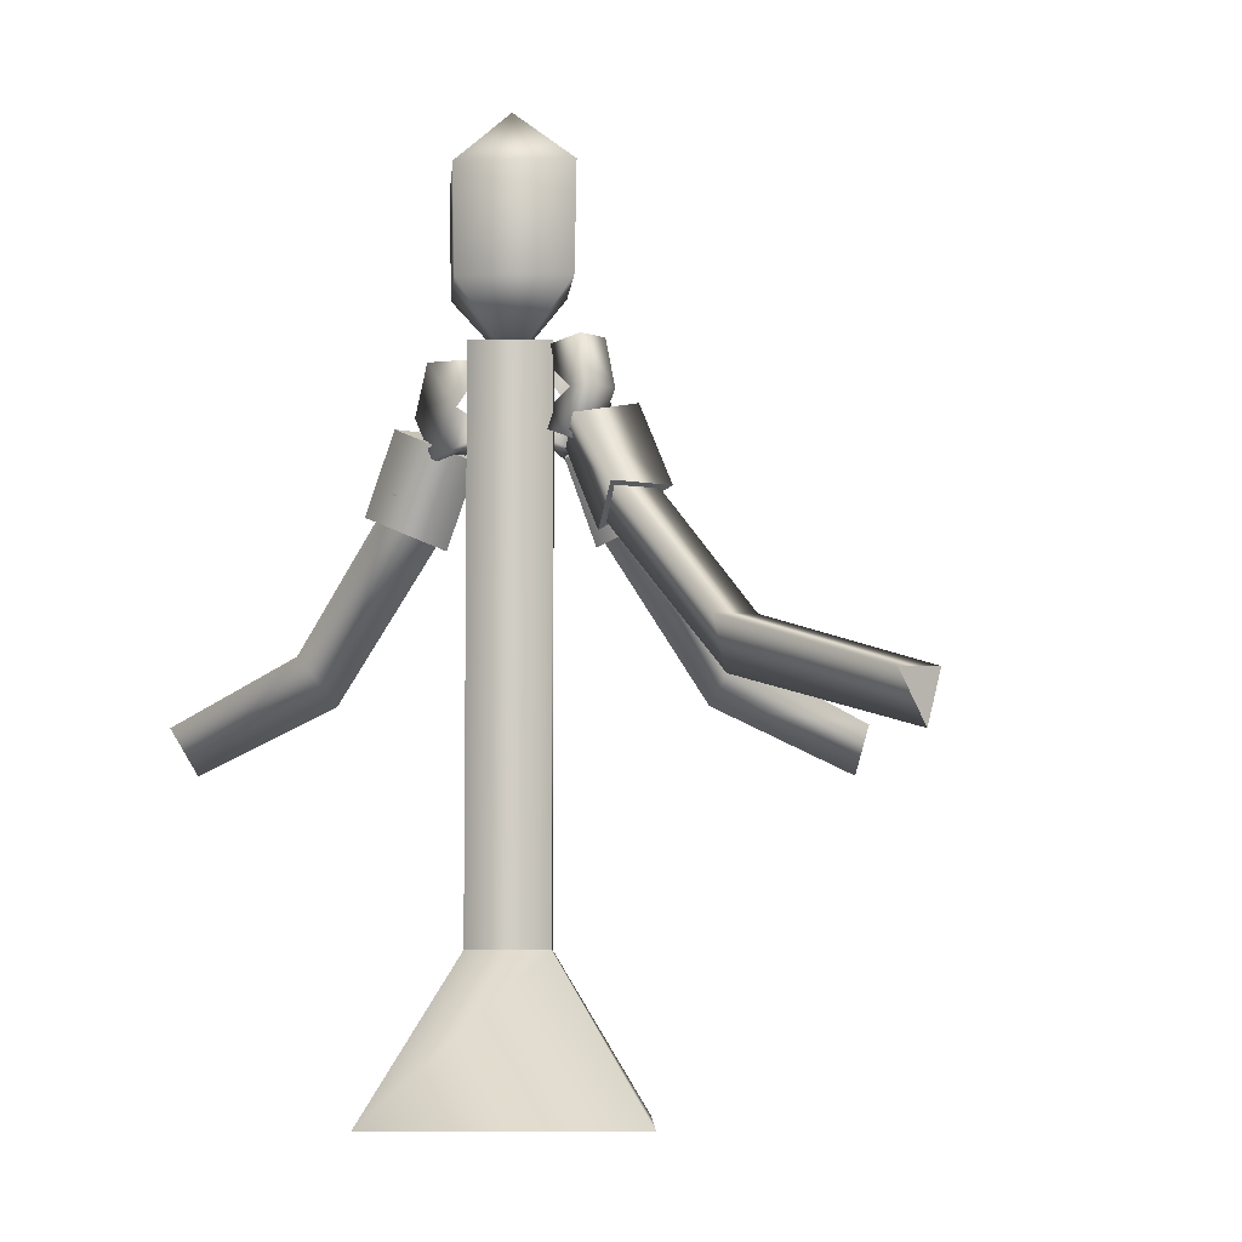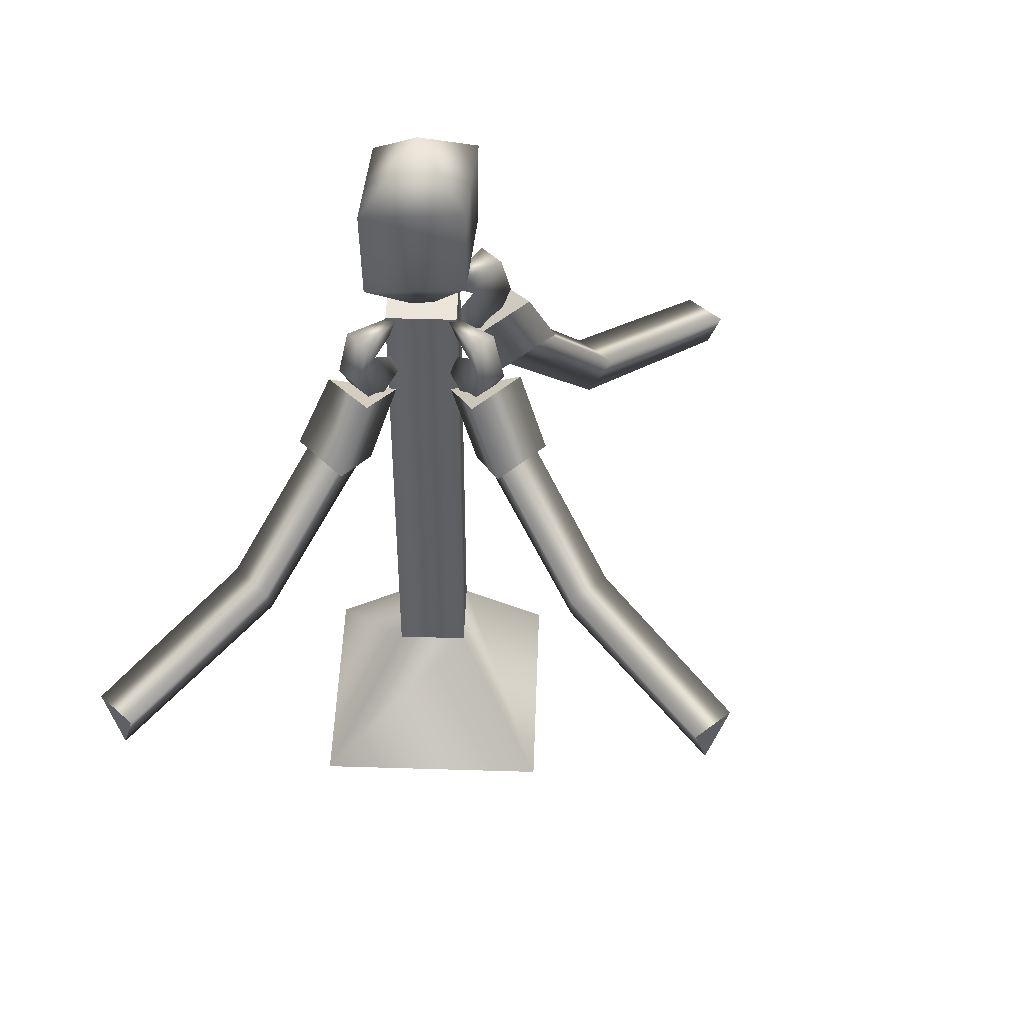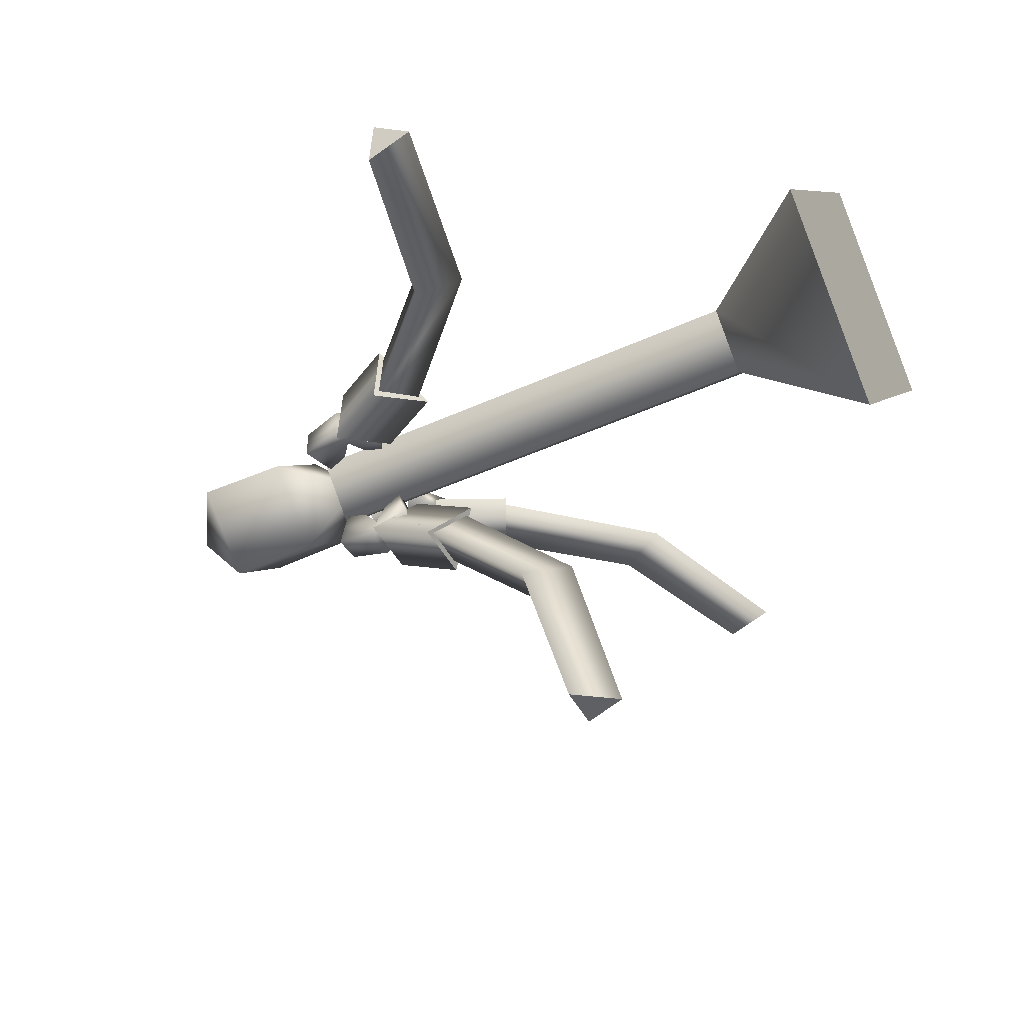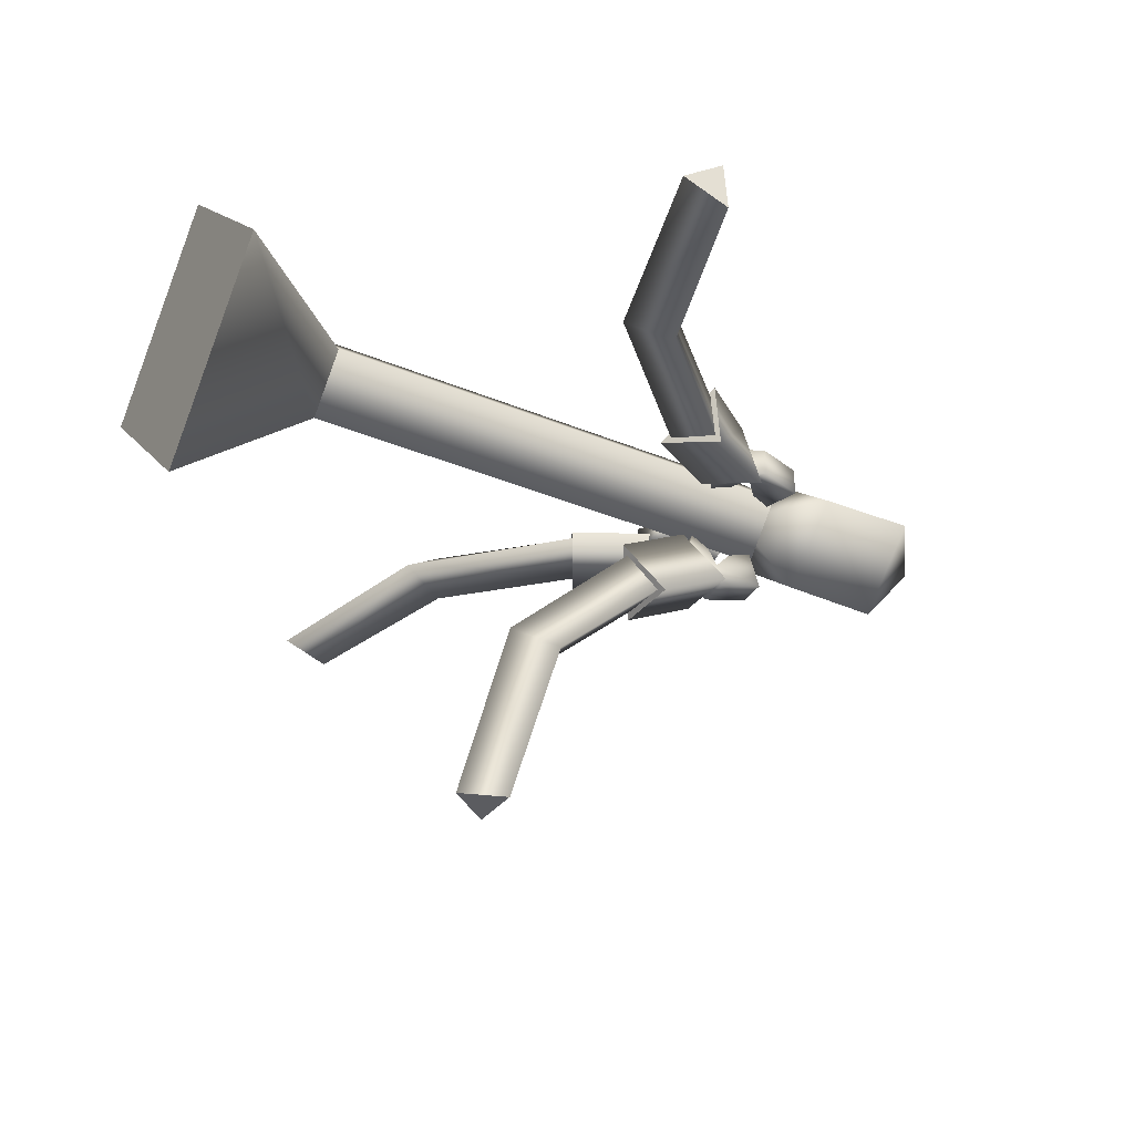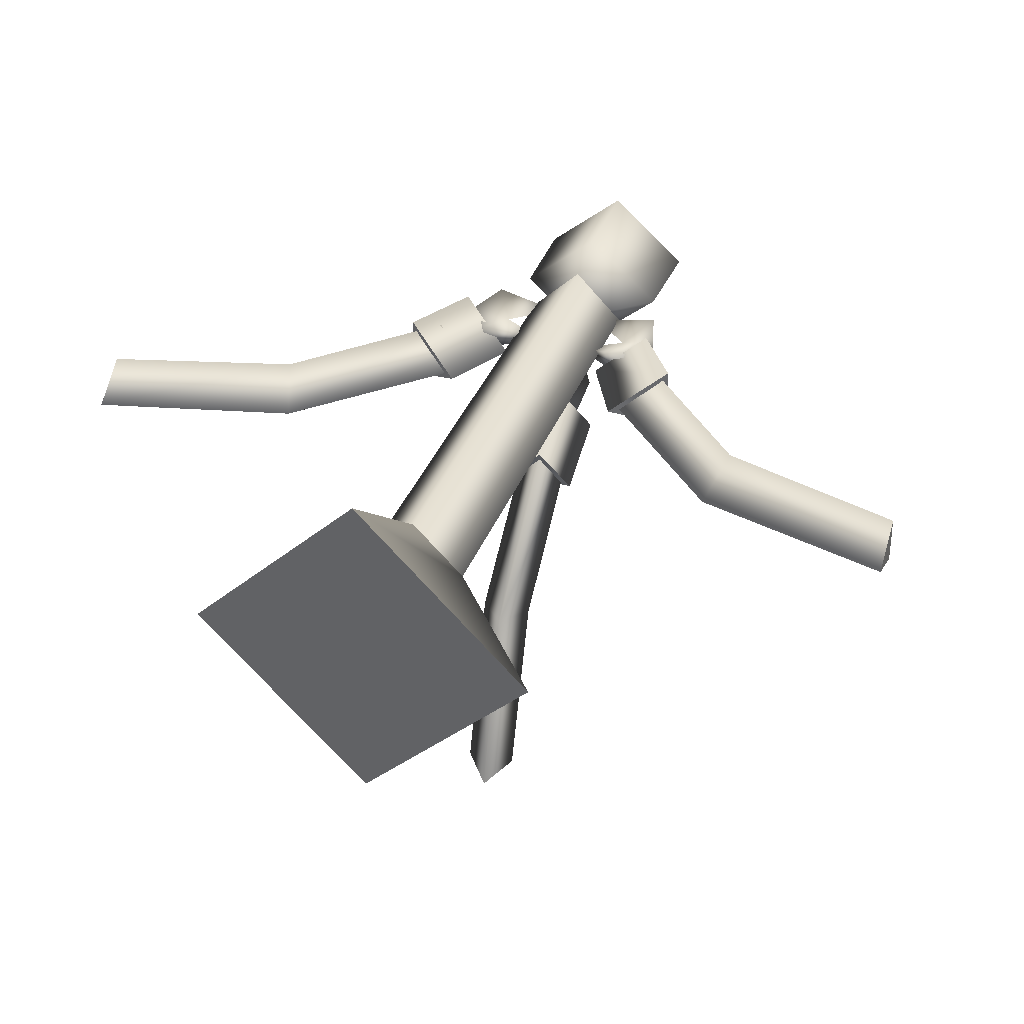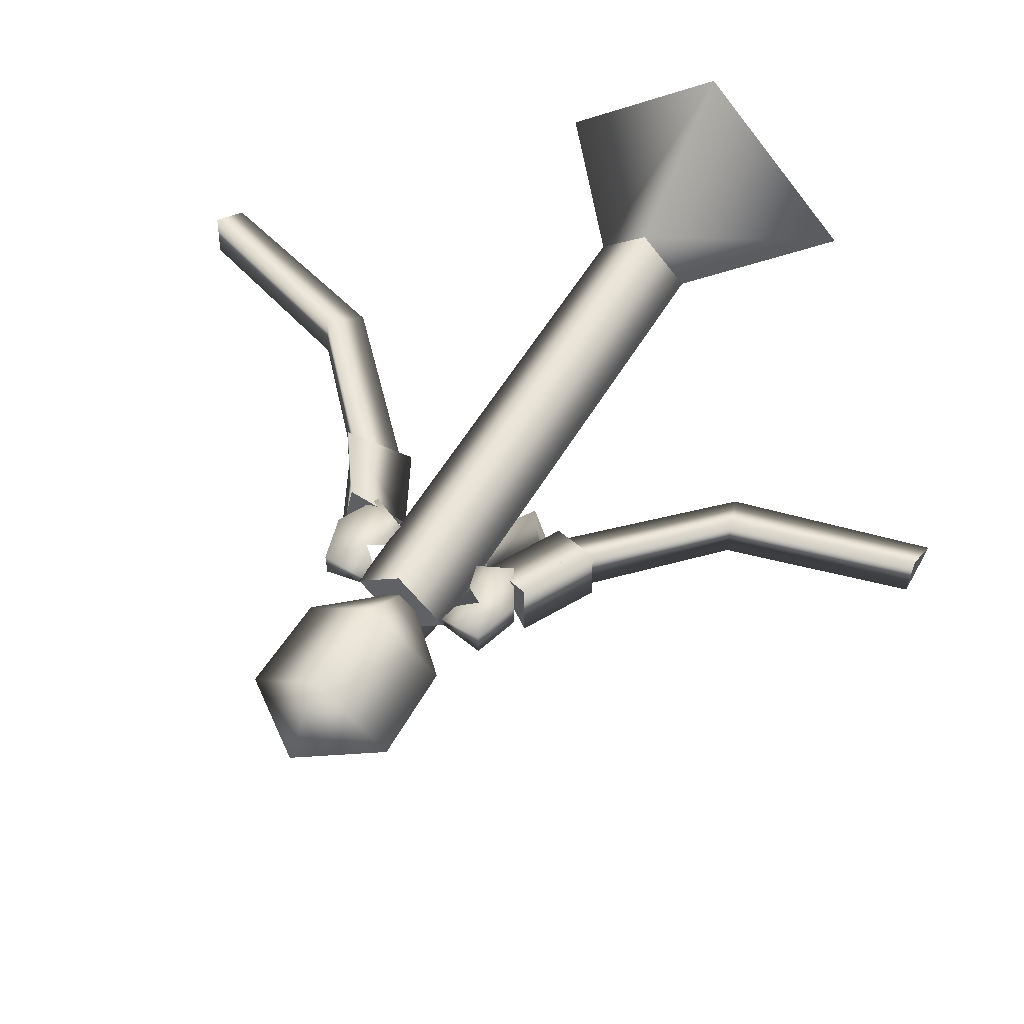
<metadata>
{"format":"obj","ext":"obj","renderer":"f3d","projection":"perspective","resolution":1024,"background":"white","views":[{"elev":-6.3,"azim":44.5,"up":"+Y"},{"elev":48.0,"azim":137.0,"up":"+Y"},{"elev":-42.1,"azim":-60.9,"up":"+Z"},{"elev":-35.1,"azim":60.9,"up":"+Z"},{"elev":36.6,"azim":19.8,"up":"+Z"},{"elev":58.6,"azim":-149.0,"up":"+Z"}]}
</metadata>
<code>
o model_2454
v 0 0.746 -0.05834
v 0 0.1632 -0.05834
v -0.05834 0.1632 0
v -0.05834 0.746 0
v 0.05834 0.1632 0
v 0 0.1632 -0.05834
v 0 0.746 -0.05834
v 0.05834 0.746 0
v 0 0.1632 0.05834
v 0 0.746 0.05834
v -0.05834 0.1632 0
v -0.05834 0.746 0
v 0 0.746 -0.05834
v -0.05834 0.746 0
v 0 0.746 0.05834
v 0.05834 0.746 0
v -0.195 0 0
v 0.195 0 0
v 0 0 0.195
v 0 0 -0.195
v -0.05834 0.1632 0
v 0 0.1632 -0.05834
v 0 0 -0.195
v -0.195 0 0
v 0 0.1632 -0.05834
v 0.05834 0.1632 0
v 0.195 0 0
v 0 0 -0.195
v 0.05834 0.1632 0
v 0 0.1632 0.05834
v 0 0 0.195
v 0.195 0 0
v 0 0.1632 0.05834
v -0.05834 0.1632 0
v -0.195 0 0
v 0 0 0.195
v 0 0.9182 0.07829
v -0.0904 0.9182 0
v -0.08758 0.8057 0
v 0 0.8057 0.07585
v 0 0.9182 -0.07829
v 0 0.8057 -0.07585
v 0.0904 0.9182 0
v 0.08758 0.8057 0
v 0 0.9182 0.07829
v 0 0.8057 0.07585
v 0 0.7273 0
v 0 0.7273 0
v 0 0.7273 0
v 0 0.7273 0
v 0 0.9811 0
v 0 0.9811 0
v 0 0.9811 0
v 0 0.9811 0
v 0.2698 0.4114 -0.01427
v 0.104 0.5777 -0.01413
v 0.1434 0.619 -0.03415
v 0.2897 0.4655 -0.03468
v 0.14 0.6166 0.02414
v 0.288 0.462 0.02448
v 0.288 0.462 0.02448
v 0.14 0.6166 0.02414
v 0.5 0.3997 0.02414
v 0.5 0.3496 -0.01413
v 0.5 0.4037 -0.03415
v 0.5 0.4037 -0.03415
v 0.5 0.3496 -0.01413
v 0.5 0.3997 0.02414
v 0.5 0.3997 0.02414
v 0.1705 0.5936 0.03443
v 0.1202 0.6632 0.03443
v 0.05989 0.6421 -0.01576
v 0.1041 0.5581 -0.01576
v 0.1292 0.681 -0.04554
v 0.1735 0.5971 -0.04554
v 0.1202 0.6632 0.03443
v 0.1705 0.5936 0.03443
v 0.1735 0.5971 -0.04554
v 0.1705 0.5936 0.03443
v 0.1041 0.5581 -0.01576
v 0.05989 0.6421 -0.01576
v 0.1202 0.6632 0.03443
v 0.1292 0.681 -0.04554
v 0.09576 0.6448 0.0138
v 0.02797 0.6681 -0.002895
v 0.09576 0.6448 -0.02054
v 0.1064 0.7444 0.01128
v 0.1209 0.6933 0.01254
v 0.1209 0.6933 -0.02179
v 0.1064 0.7444 -0.02305
v 0.03014 0.7403 -0.002898
v 0.1064 0.7444 0.01128
v 0.0789 0.698 -0.002896
v 0.1209 0.6933 0.01254
v 0.02797 0.6681 -0.002895
v 0.0789 0.698 -0.002896
v 0.03014 0.7403 -0.002898
v 0.1064 0.7444 -0.02305
v 0.01137 0.4114 -0.2698
v 0.03178 0.4655 -0.2897
v 0.03125 0.6197 -0.1441
v 0.01124 0.5783 -0.1047
v -0.02738 0.462 -0.288
v -0.02704 0.6173 -0.1407
v -0.02704 0.6173 -0.1407
v -0.02738 0.462 -0.288
v -0.02704 0.3997 -0.5
v 0.03125 0.4037 -0.5
v 0.01124 0.3496 -0.5
v 0.01124 0.3496 -0.5
v 0.03125 0.4037 -0.5
v -0.02704 0.3997 -0.5
v -0.02704 0.3997 -0.5
v -0.03733 0.5942 -0.1712
v 0.01286 0.5588 -0.1048
v 0.01286 0.6427 -0.0606
v -0.03733 0.6782 -0.127
v 0.04265 0.5977 -0.1742
v 0.04265 0.6816 -0.1299
v -0.03733 0.5942 -0.1712
v -0.03733 0.6782 -0.127
v 0.04265 0.5977 -0.1742
v 0.01286 0.5588 -0.1048
v -0.03733 0.5942 -0.1712
v 0.01286 0.6427 -0.0606
v 0.04265 0.6816 -0.1299
v -0.03733 0.6782 -0.127
v -0.01669 0.6448 -0.09576
v 0.01764 0.6448 -0.09576
v -2.466e-06 0.6681 -0.02797
v -0.01544 0.69 -0.1228
v 0.0189 0.69 -0.1228
v 0.01764 0.6448 -0.09576
v 0 0.7403 -0.03014
v 0.02015 0.7444 -0.1064
v -0.01418 0.7444 -0.1064
v -2.466e-06 0.6681 -0.02797
v -2.317e-06 0.698 -0.0789
v -0.01418 0.7444 -0.1064
v -0.01544 0.69 -0.1228
v 0 0.7403 -0.03014
v -2.317e-06 0.698 -0.0789
v 0.02015 0.7444 -0.1064
v 0.1209 0.6933 -0.02179
v 0.09576 0.6448 0.0138
v 0.0189 0.69 -0.1228
v -0.2698 0.4114 -0.01137
v -0.2897 0.4655 -0.03178
v -0.1453 0.6182 -0.03125
v -0.1059 0.5769 -0.01124
v -0.288 0.462 0.02738
v -0.1419 0.6158 0.02704
v -0.1419 0.6158 0.02704
v -0.288 0.462 0.02738
v -0.5 0.3997 0.02704
v -0.5 0.4037 -0.03125
v -0.5 0.3496 -0.01124
v -0.5 0.3496 -0.01124
v -0.5 0.4037 -0.03125
v -0.5 0.3997 0.02704
v -0.5 0.3997 0.02704
v -0.1724 0.5928 0.03733
v -0.106 0.5573 -0.01286
v -0.06177 0.6412 -0.01286
v -0.1282 0.6767 0.03733
v -0.1753 0.5963 -0.04265
v -0.1311 0.6802 -0.04265
v -0.1724 0.5928 0.03733
v -0.1282 0.6767 0.03733
v -0.1753 0.5963 -0.04265
v -0.106 0.5573 -0.01286
v -0.1724 0.5928 0.03733
v -0.06177 0.6412 -0.01286
v -0.1311 0.6802 -0.04265
v -0.1282 0.6767 0.03733
v -0.09576 0.6448 0.01669
v -0.09576 0.6448 -0.01764
v -0.02797 0.6681 2.466e-06
v -0.1228 0.69 0.01544
v -0.1228 0.69 -0.0189
v -0.09576 0.6448 -0.01764
v -0.03014 0.7403 0
v -0.1064 0.7444 -0.02015
v -0.1064 0.7444 0.01418
v -0.02797 0.6681 2.466e-06
v -0.0789 0.698 2.325e-06
v -0.1064 0.7444 0.01418
v -0.1228 0.69 0.01544
v -0.03014 0.7403 0
v -0.0789 0.698 2.325e-06
v -0.1064 0.7444 -0.02015
v -0.1228 0.69 -0.0189
g surface_000
f 13 15 16
f 13 14 15
f 11 10 12
f 11 9 10
f 9 8 10
f 9 5 8
f 5 7 8
f 5 6 7
f 1 3 4
f 1 2 3
f 33 35 36
f 33 34 35
f 29 31 32
f 29 30 31
f 25 27 28
f 25 26 27
f 21 23 24
f 21 22 23
f 20 18 17
f 17 18 19
f 54 45 43
f 43 45 46
f 43 46 44
f 41 43 44
f 53 43 41
f 46 50 44
f 52 41 38
f 38 41 42
f 38 42 39
f 37 38 39
f 51 38 37
f 41 44 42
f 44 49 42
f 42 48 39
f 37 39 40
f 39 47 40
f 182 183 184
f 173 174 175
f 170 171 172
f 155 156 157
f 134 135 136
f 125 126 127
f 122 123 124
f 107 108 109
f 91 92 90
f 81 82 83
f 78 79 80
f 63 64 65
f 184 192 188
f 184 191 192
f 182 190 191
f 191 190 180
f 180 190 177
f 177 190 178
f 176 177 178
f 189 187 186
f 187 188 186
f 186 188 176
f 176 185 186
f 179 181 176
f 179 180 181
f 166 168 169
f 166 169 167
f 163 166 167
f 163 167 164
f 162 163 164
f 162 164 165
f 154 160 158
f 154 158 147
f 147 153 154
f 147 150 153
f 147 149 150
f 147 148 149
f 148 152 149
f 148 151 152
f 147 158 159
f 147 159 148
f 148 159 161
f 148 161 151
f 136 146 140
f 136 143 146
f 144 145 86
f 144 94 145
f 134 142 143
f 143 142 132
f 132 142 129
f 129 142 130
f 128 129 130
f 141 139 138
f 139 140 138
f 138 140 128
f 128 137 138
f 131 133 128
f 131 132 133
f 118 120 121
f 118 121 119
f 115 118 119
f 115 119 116
f 114 115 116
f 114 116 117
f 106 112 110
f 106 110 99
f 99 105 106
f 99 102 105
f 99 101 102
f 99 100 101
f 100 104 101
f 100 103 104
f 99 110 111
f 99 111 100
f 100 111 113
f 100 113 103
f 97 98 96
f 98 89 96
f 96 89 86
f 86 95 96
f 91 93 87
f 87 93 94
f 94 93 84
f 84 93 85
f 84 85 86
f 87 89 90
f 87 88 89
f 75 76 77
f 75 74 76
f 73 74 75
f 73 72 74
f 70 72 73
f 70 71 72
f 61 67 68
f 61 55 67
f 55 66 67
f 55 58 66
f 58 69 66
f 58 60 69
f 58 59 60
f 58 57 59
f 55 61 62
f 55 62 56
f 55 56 57
f 55 57 58

</code>
